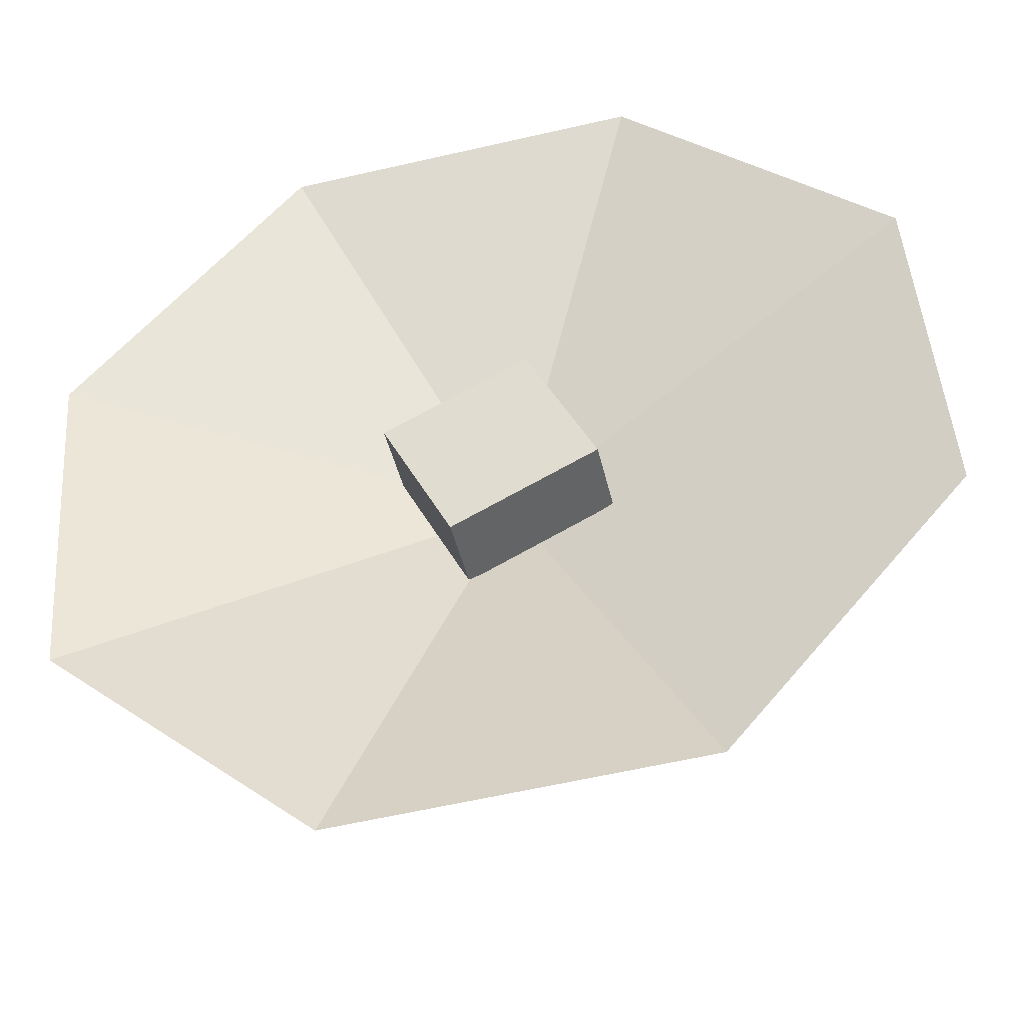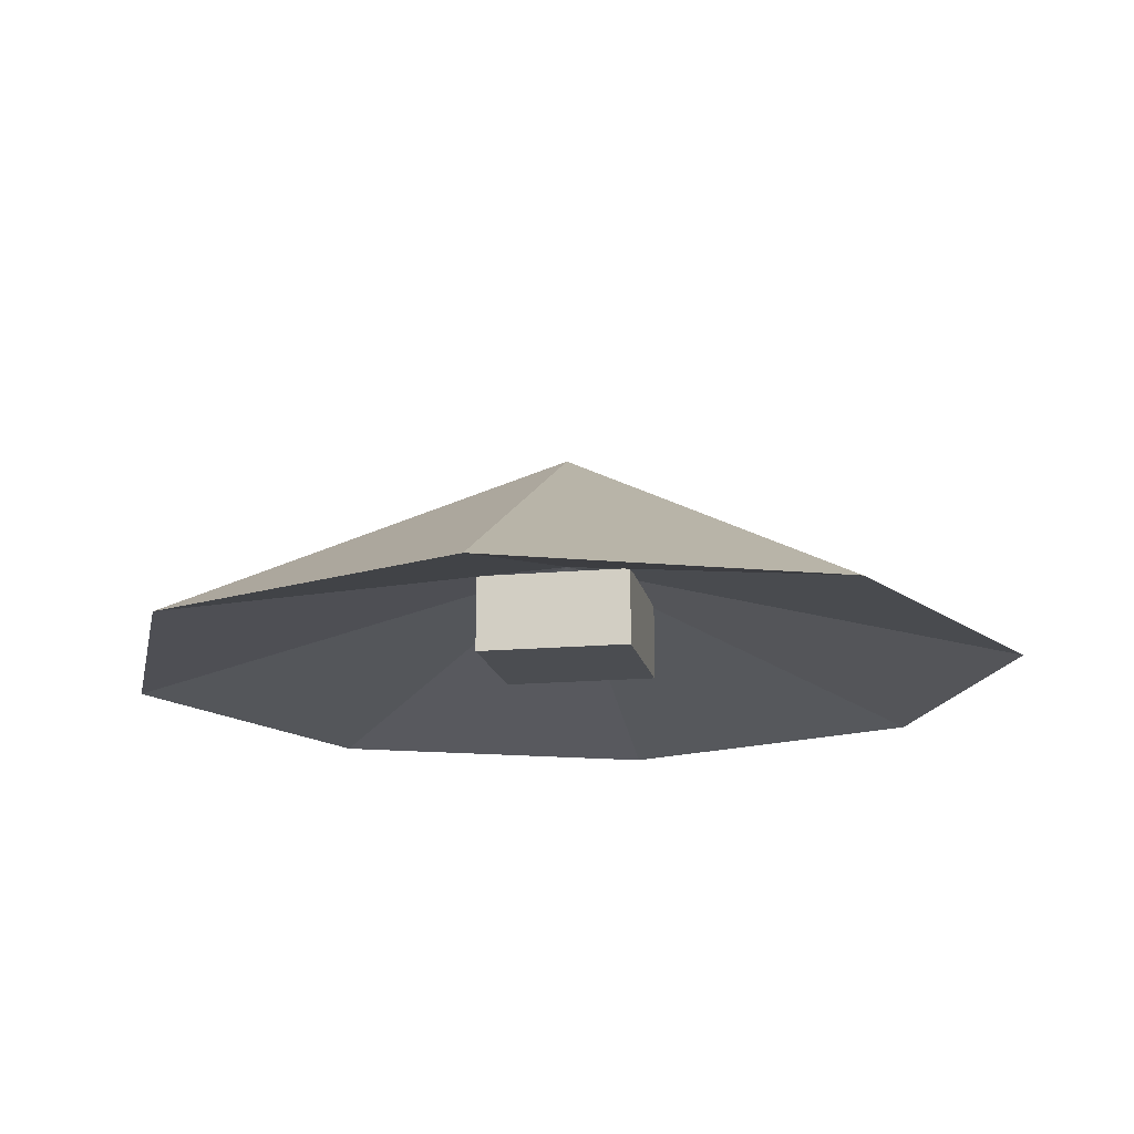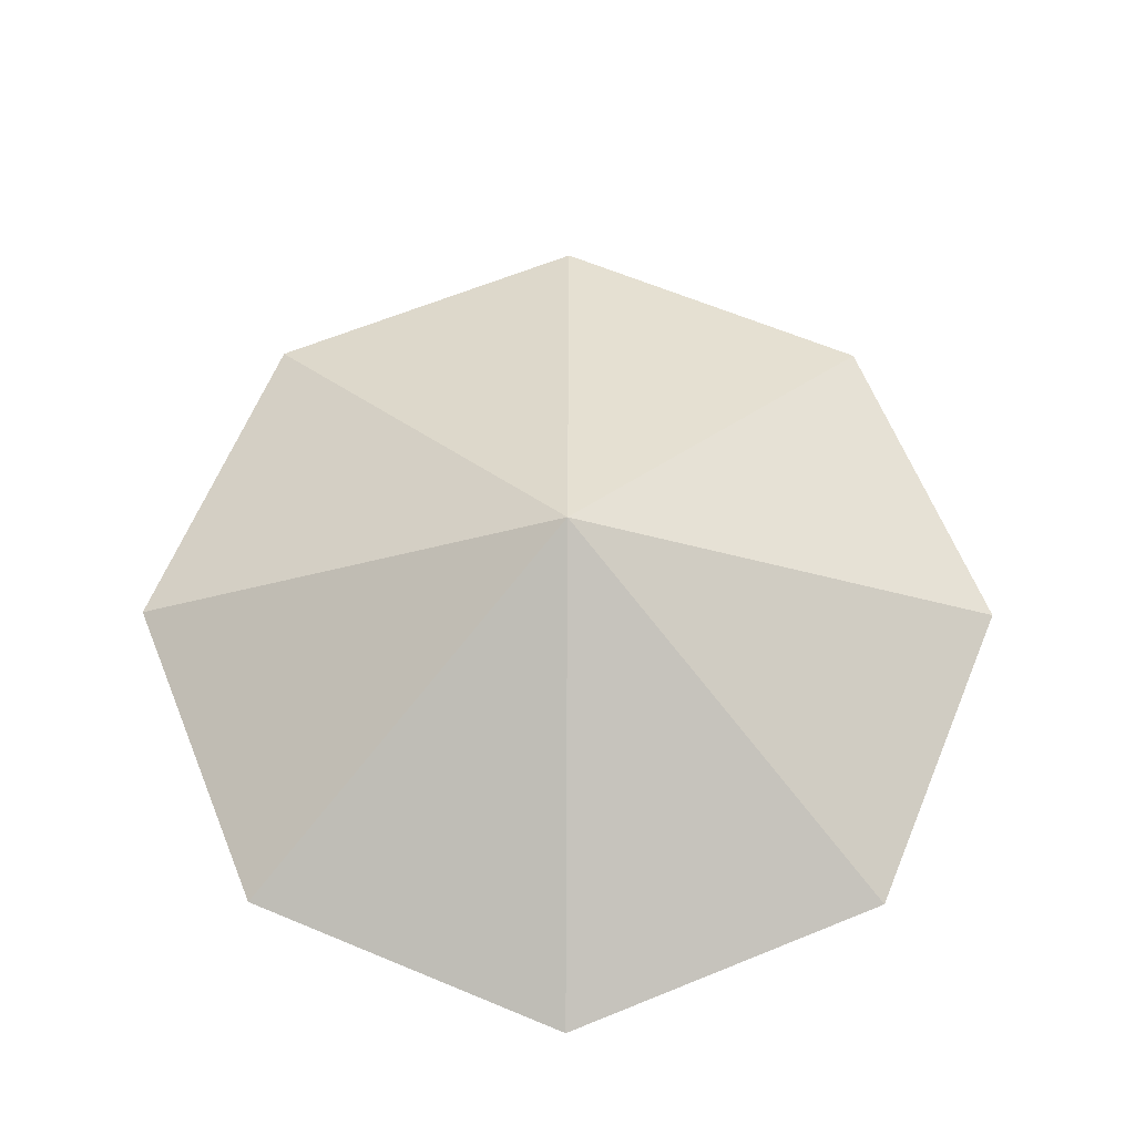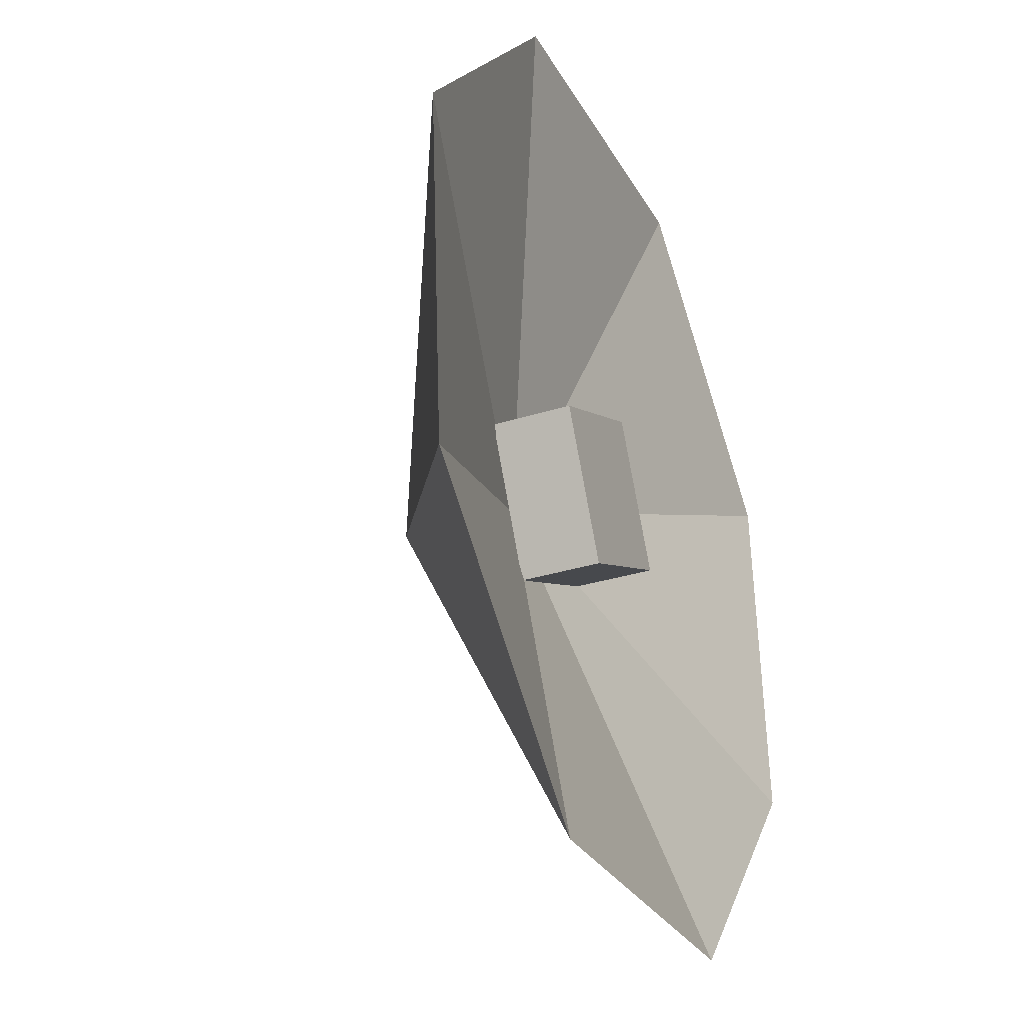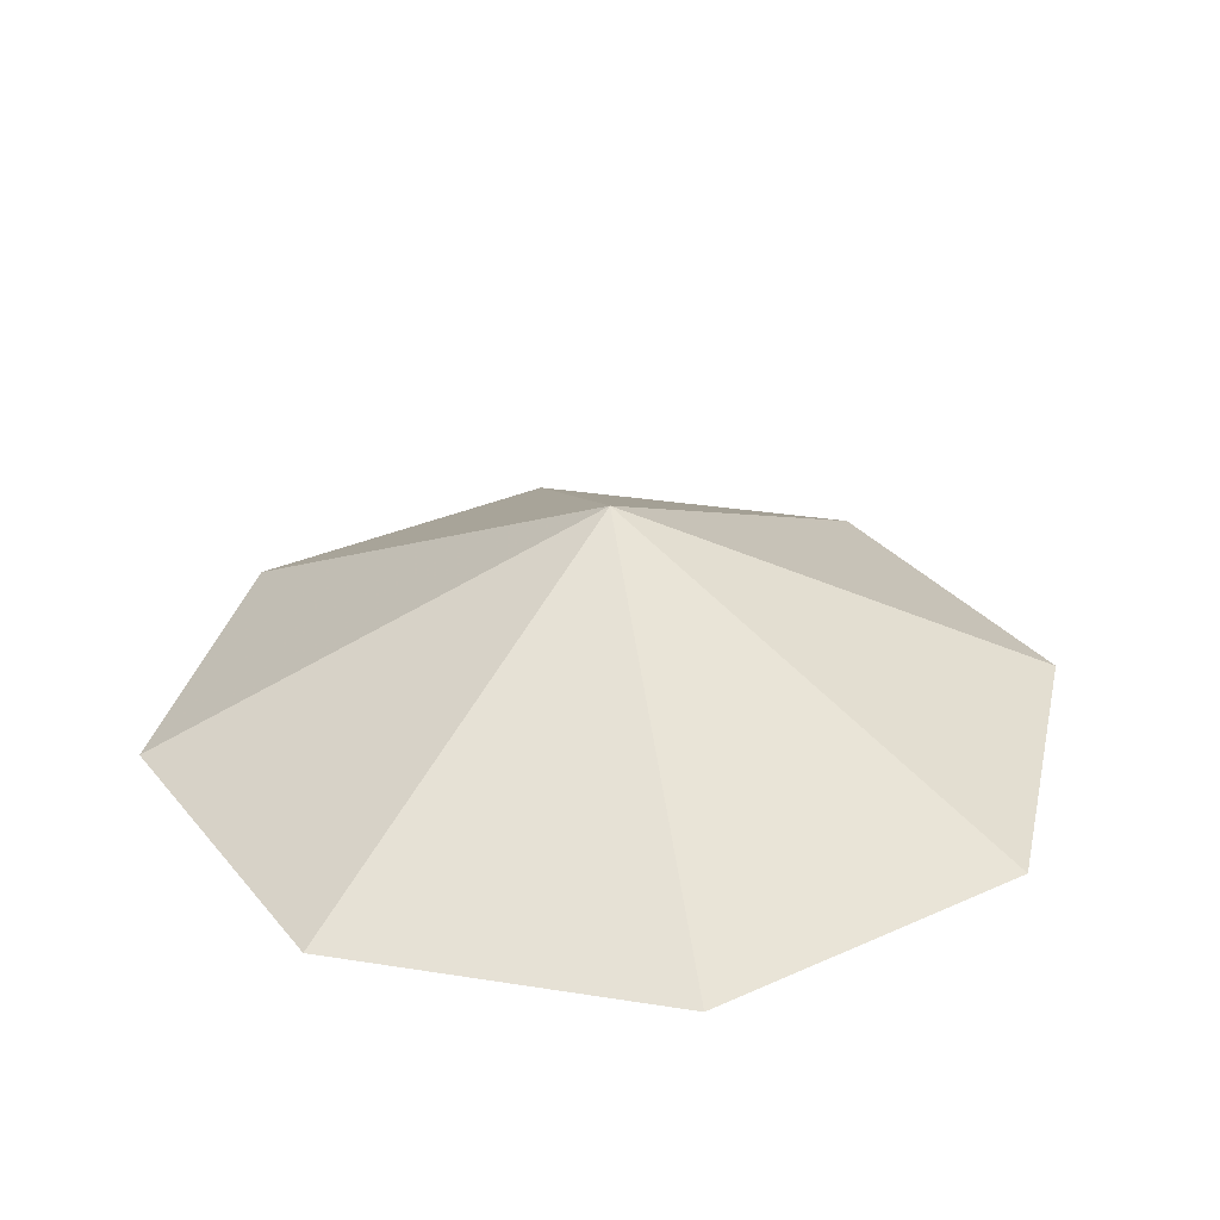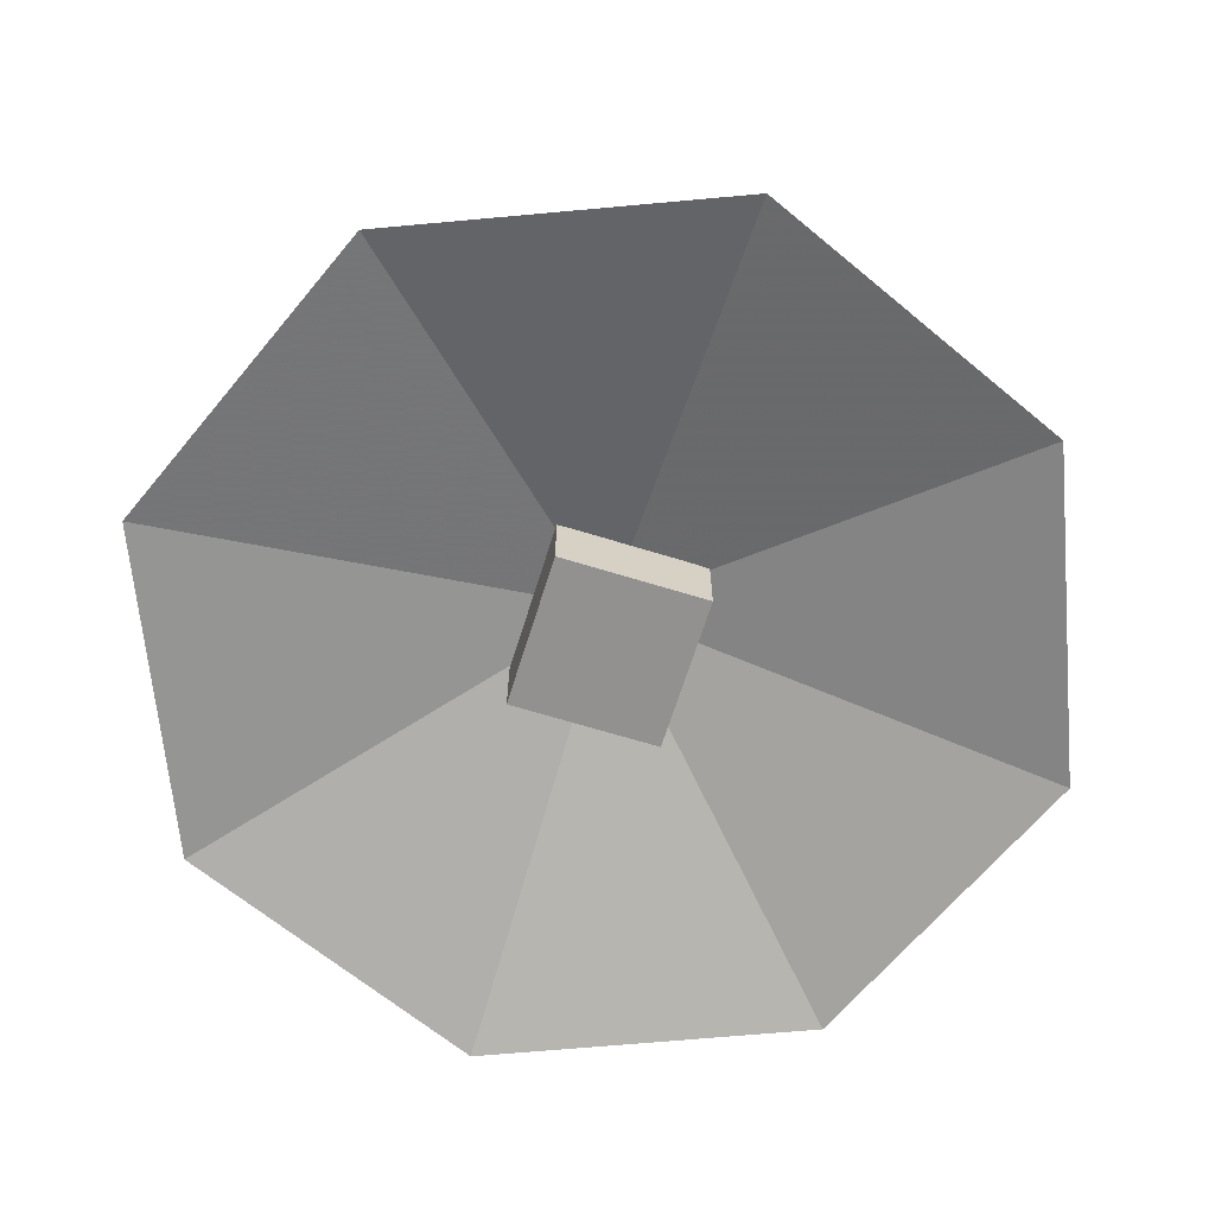
<metadata>
{"format":"obj","ext":"obj","renderer":"f3d","projection":"perspective","resolution":1024,"background":"white","views":[{"elev":-42.3,"azim":12.4,"up":"+Z"},{"elev":-15.8,"azim":-15.8,"up":"+Y"},{"elev":64.3,"azim":108.5,"up":"+Y"},{"elev":-32.7,"azim":-66.5,"up":"+Z"},{"elev":31.7,"azim":143.4,"up":"+Y"},{"elev":-66.1,"azim":46.0,"up":"+Y"}]}
</metadata>
<code>
v -5.408 0 -2.723
v -5.76 0 2.043
v -2.64 0 5.661
v 2.126 0 6.013
v 5.744 0 2.892
v 0.1679 3.133 0.0847
v 5.744 0 2.892
v 6.097 0 -1.873
v 2.976 0 -5.492
v -1.79 0 -5.843
v -5.408 0 -2.723
v -5.76 0 2.043
v -2.64 0 5.661
v 2.126 0 6.013
v 5.744 0 2.892
v 0.1679 1.567 0.0847
v 5.744 0 2.892
v 6.097 0 -1.873
v 2.976 0 -5.492
v -1.79 0 -5.843
v -0.3164 0.1508 -1.337
v 1.598 0.1508 -0.3728
v 1.598 1.211 -0.3728
v -0.3164 1.211 -1.337
v -1.246 0.1508 0.509
v 0.6689 0.1508 1.473
v 0.6689 1.211 1.473
v -1.246 1.211 0.509
f 6 7 8
f 6 8 9
f 6 9 10
f 6 10 1
f 6 1 2
f 4 5 6
f 3 4 6
f 3 6 2
f 18 17 16
f 19 18 16
f 20 19 16
f 11 20 16
f 12 11 16
f 16 15 14
f 16 14 13
f 12 16 13
f 23 22 21
f 24 23 21
f 26 25 21
f 22 26 21
f 27 26 22
f 23 27 22
f 25 28 24
f 21 25 24
f 27 28 25
f 26 27 25

</code>
